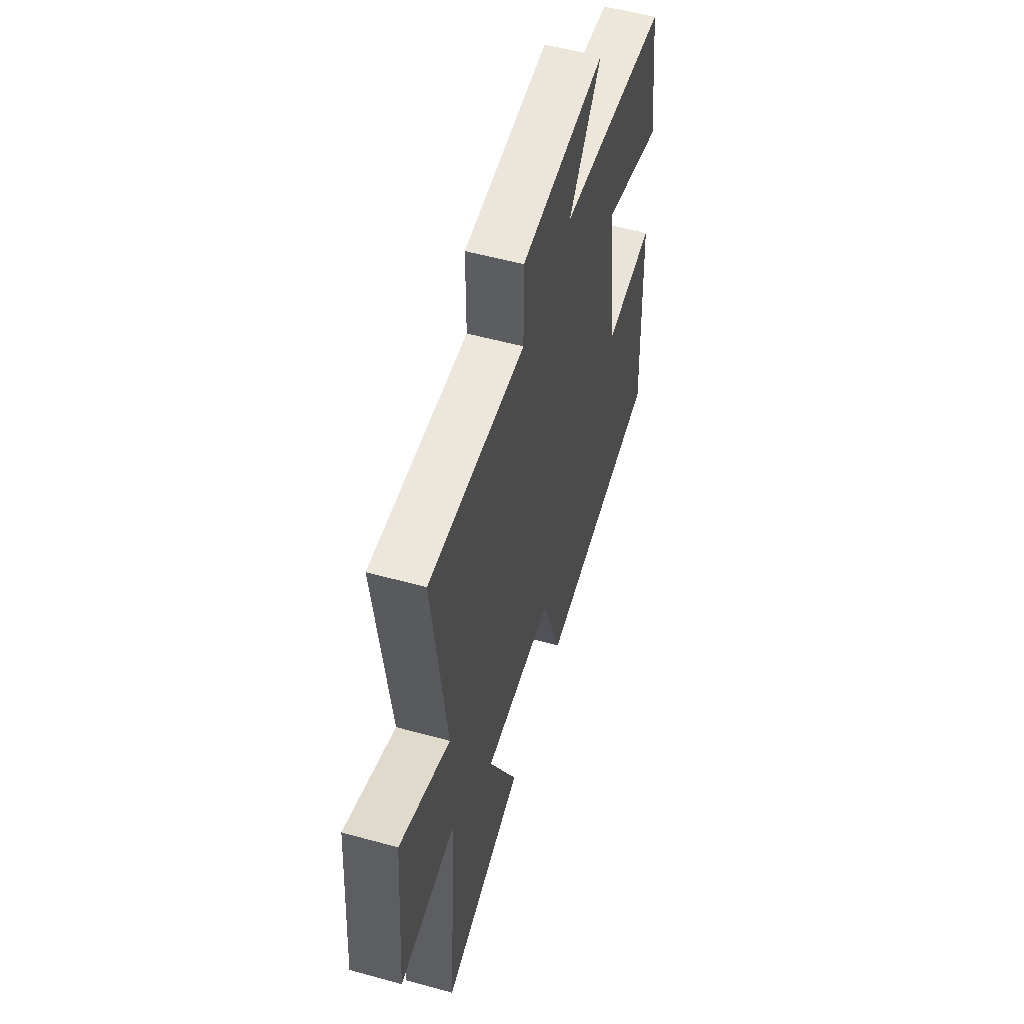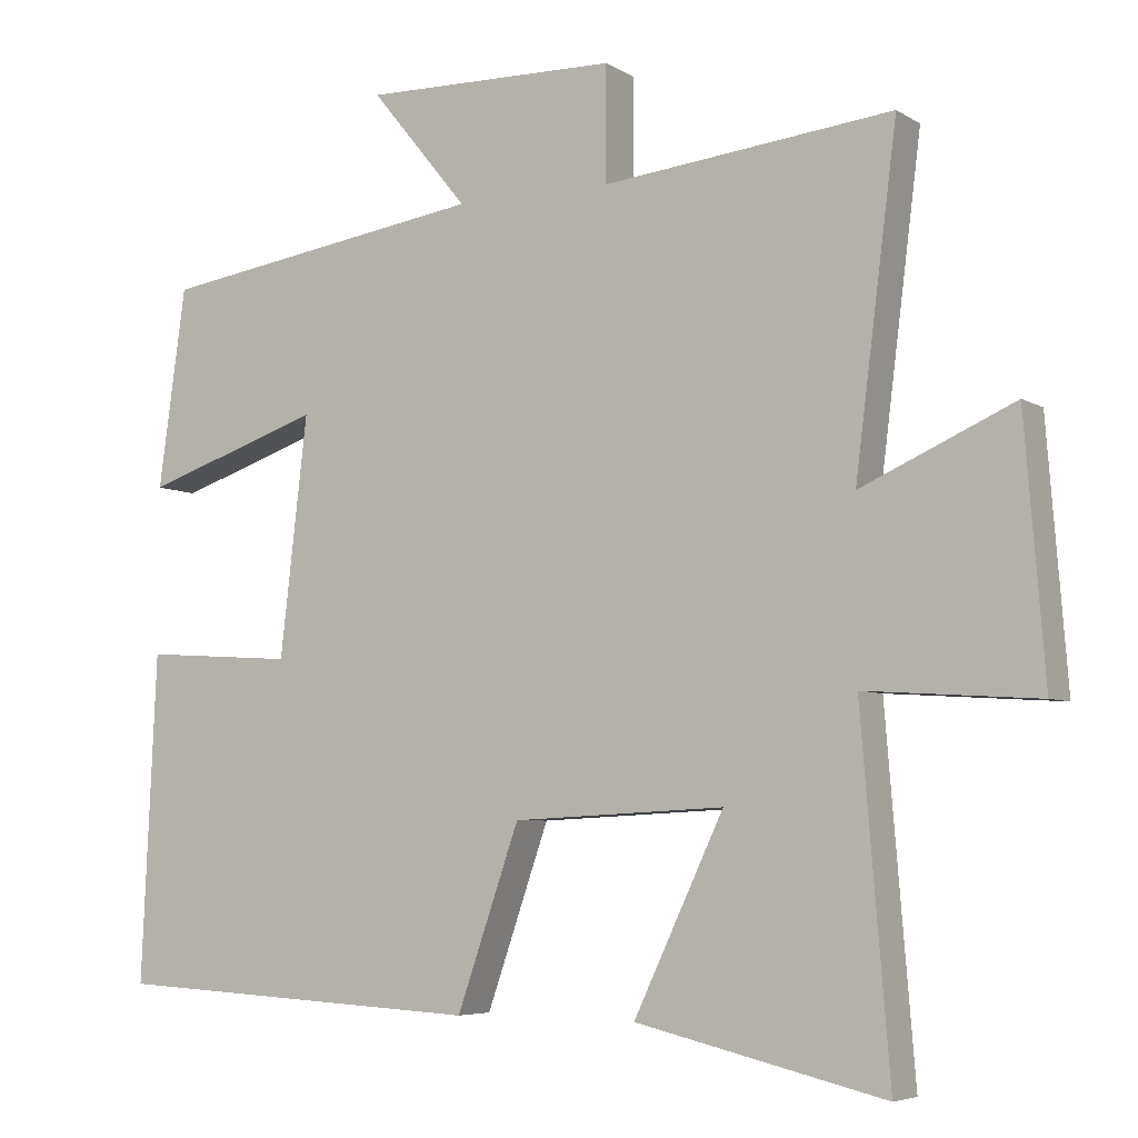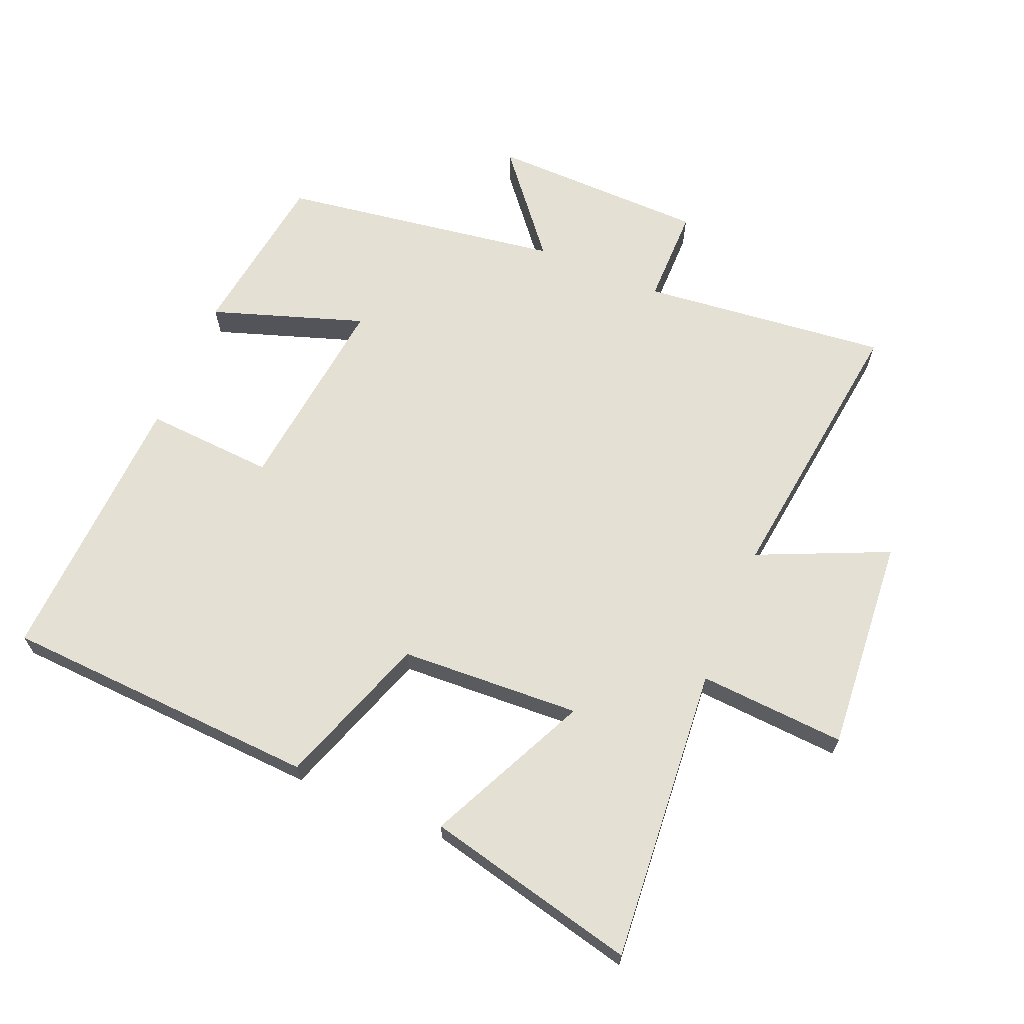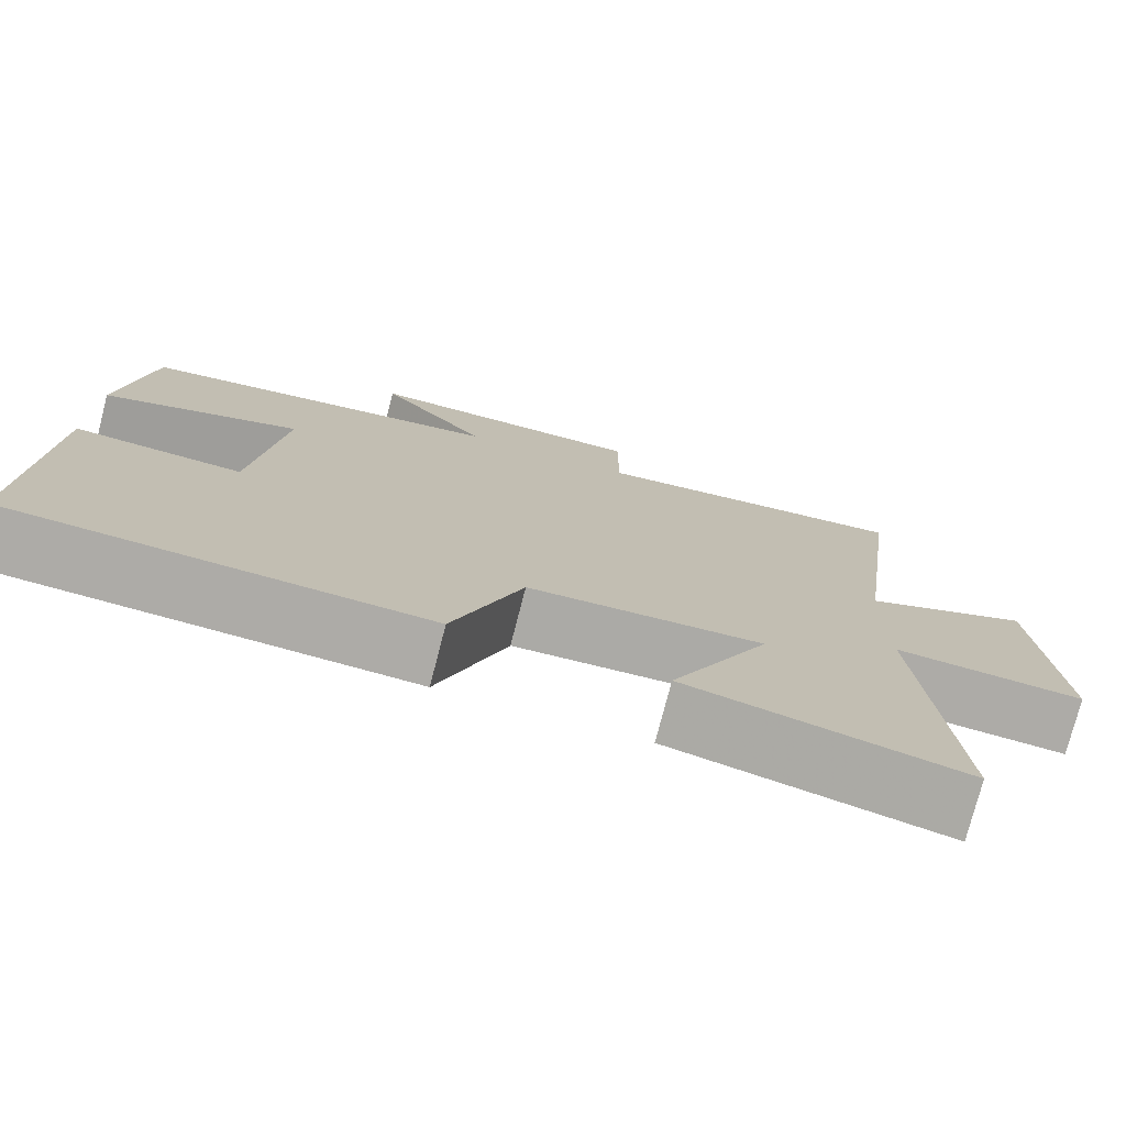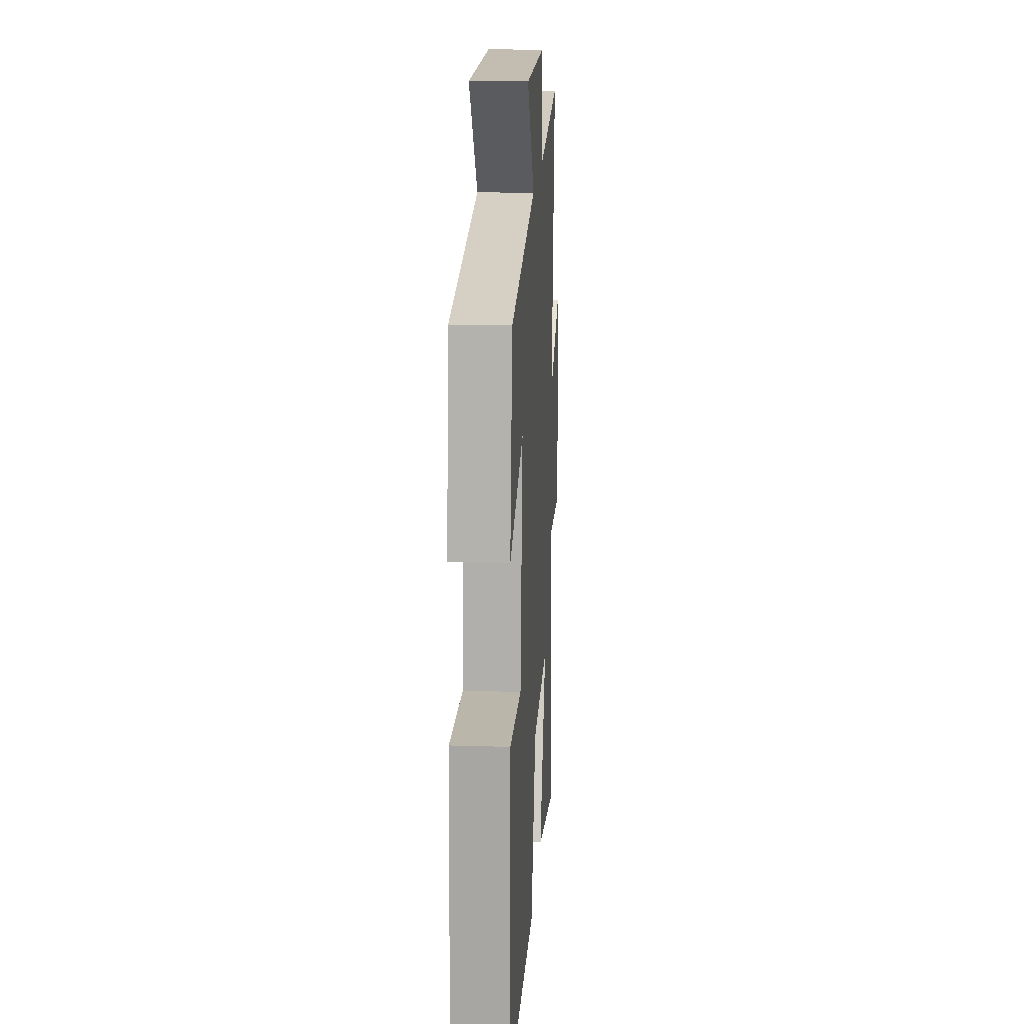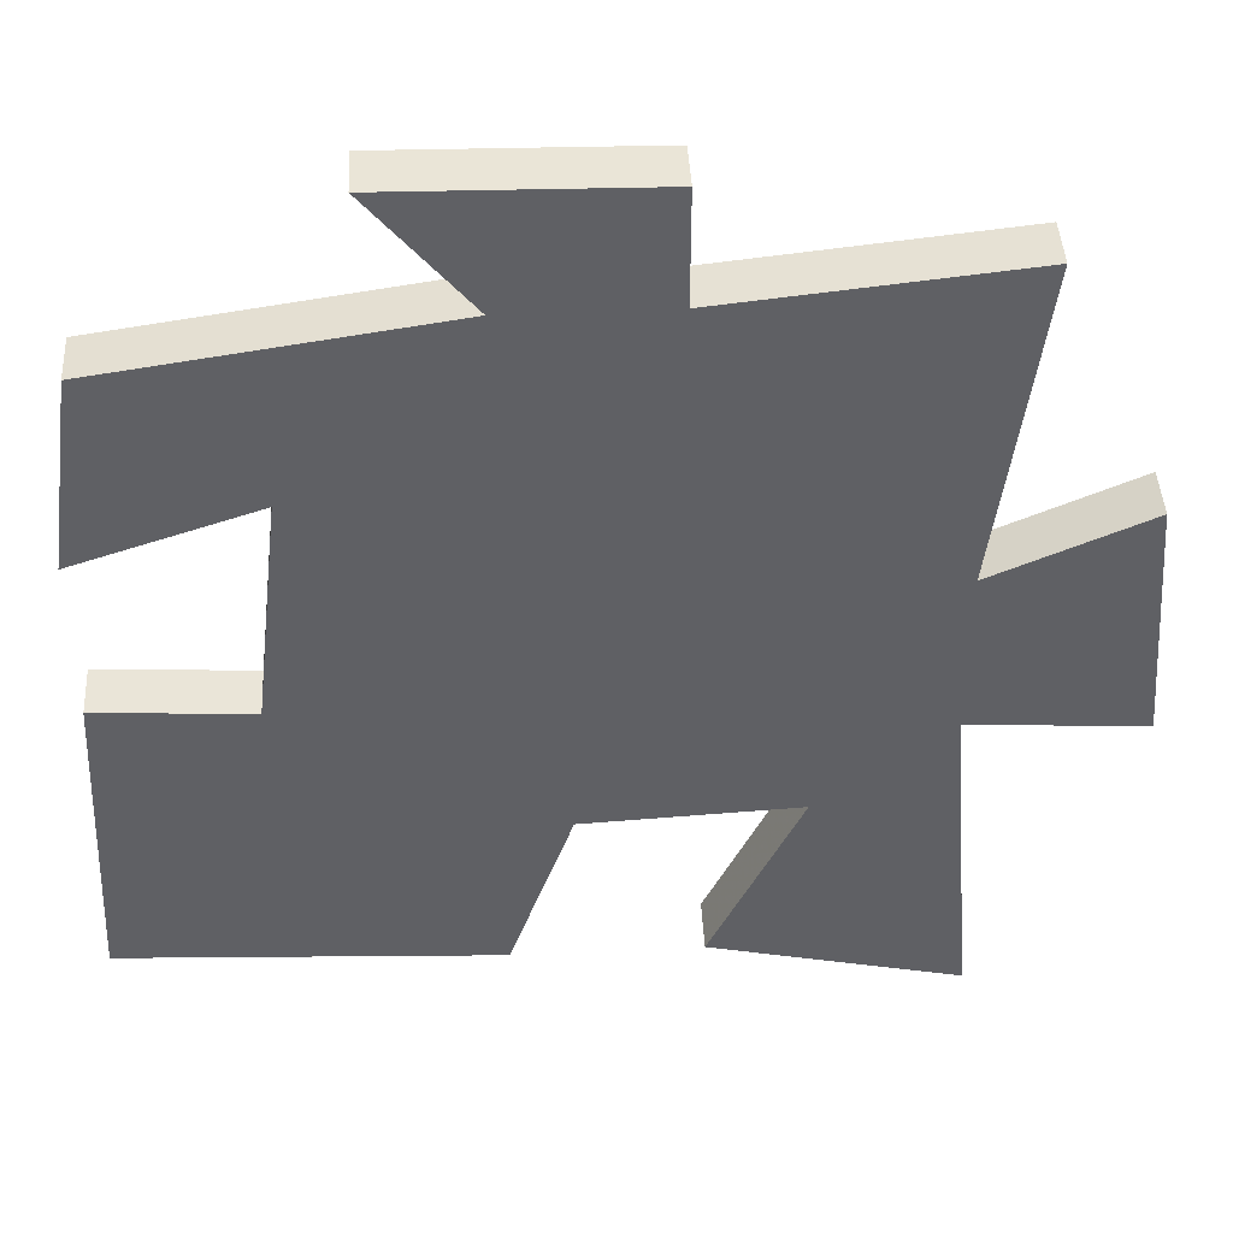
<metadata>
{"format":"obj","ext":"obj","renderer":"f3d","projection":"perspective","resolution":1024,"background":"white","views":[{"elev":55.5,"azim":-73.8,"up":"+Z"},{"elev":-5.6,"azim":-149.9,"up":"+Z"},{"elev":66.1,"azim":-157.3,"up":"+Y"},{"elev":-76.2,"azim":165.5,"up":"+Z"},{"elev":17.8,"azim":93.5,"up":"+Z"},{"elev":43.8,"azim":176.9,"up":"+Z"}]}
</metadata>
<code>
v -0.537 0.07 -0.577
v -0.5 0.07 -0.121
v -0.726 0.07 -0.136
v -0.7 0.07 0.196
v -0.5 0.07 0.107
v -0.555 0.07 0.541
v -0.175 0.07 0.5
v -0.175 0.07 0.65
v 0.159 0.07 0.656
v 0.031 0.07 0.5
v 0.464 0.07 0.435
v 0.5 0.07 0.174
v 0.265 0.07 0.253
v 0.301 0.07 -0.059
v 0.5 0.07 -0.046
v 0.52 0.07 -0.474
v 0.031 0.07 -0.5
v -0.051 0.07 -0.265
v -0.329 0.07 -0.251
v -0.211 0.07 -0.5
v -0.537 0 -0.577
v -0.5 0 -0.121
v -0.726 0 -0.136
v -0.7 0 0.196
v -0.5 0 0.107
v -0.555 0 0.541
v -0.175 0 0.5
v -0.175 0 0.65
v 0.159 0 0.656
v 0.031 0 0.5
v 0.464 0 0.435
v 0.5 0 0.174
v 0.265 0 0.253
v 0.301 0 -0.059
v 0.5 0 -0.046
v 0.52 0 -0.474
v 0.031 0 -0.5
v -0.051 0 -0.265
v -0.329 0 -0.251
v -0.211 0 -0.5
f 19 20 1 2
f 18 19 2
f 16 17 18
f 15 16 18
f 14 15 18
f 13 14 18 2
f 10 11 12 13
f 10 13 2 3
f 7 8 9 10
f 5 6 7
f 5 7 10
f 3 4 5
f 3 5 10
f 22 21 40 39
f 22 39 38
f 38 37 36
f 38 36 35
f 38 35 34
f 22 38 34 33
f 33 32 31 30
f 23 22 33 30
f 30 29 28 27
f 27 26 25
f 30 27 25
f 25 24 23
f 30 25 23
f 1 21 22 2
f 2 22 23 3
f 3 23 24 4
f 4 24 25 5
f 5 25 26 6
f 6 26 27 7
f 7 27 28 8
f 8 28 29 9
f 9 29 30 10
f 10 30 31 11
f 11 31 32 12
f 12 32 33 13
f 13 33 34 14
f 14 34 35 15
f 15 35 36 16
f 16 36 37 17
f 17 37 38 18
f 18 38 39 19
f 19 39 40 20
f 20 40 21 1

</code>
